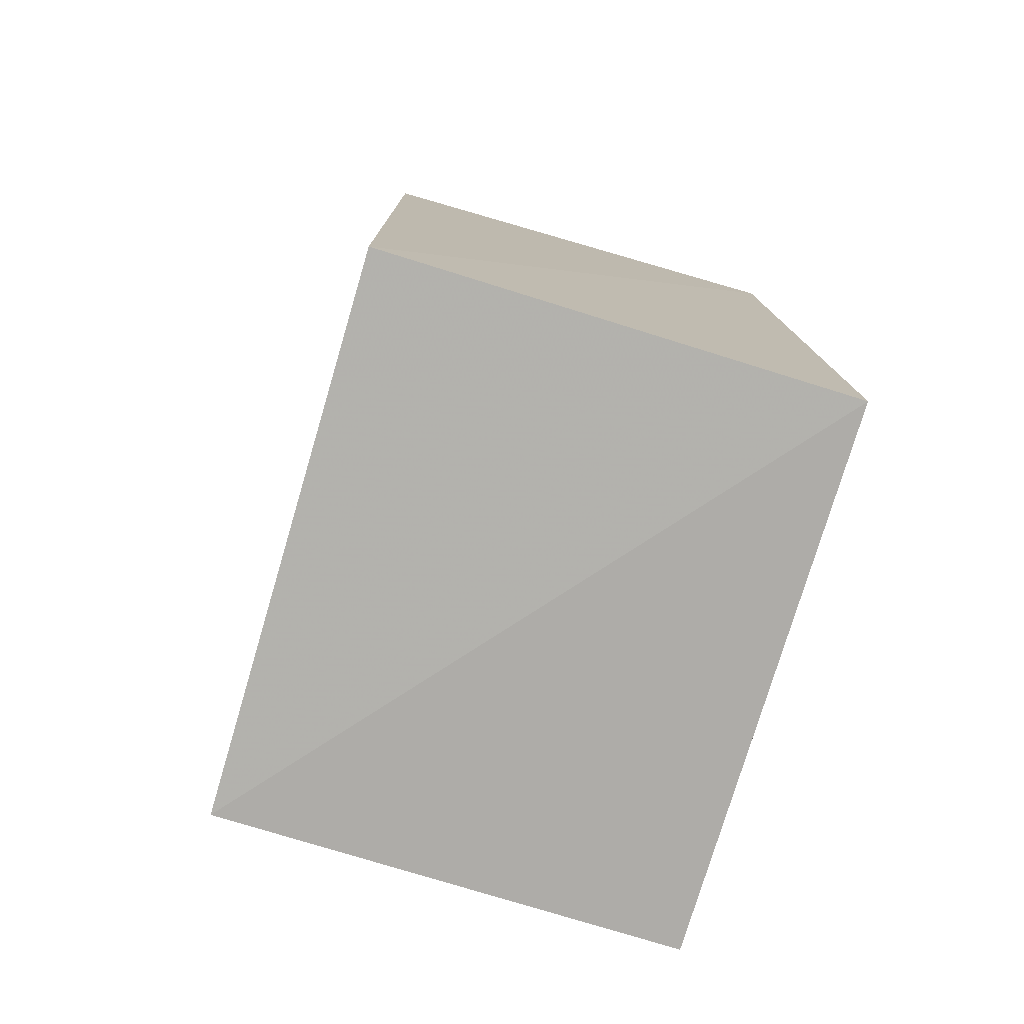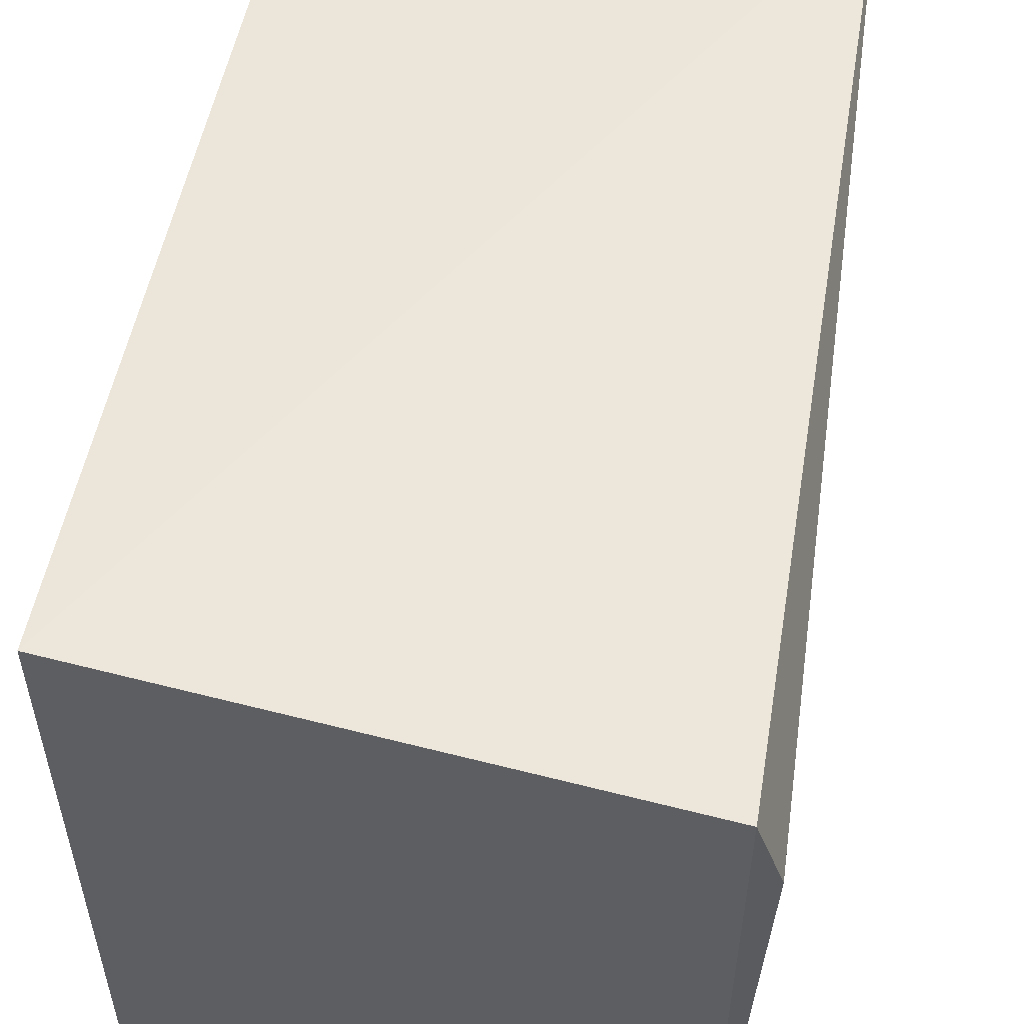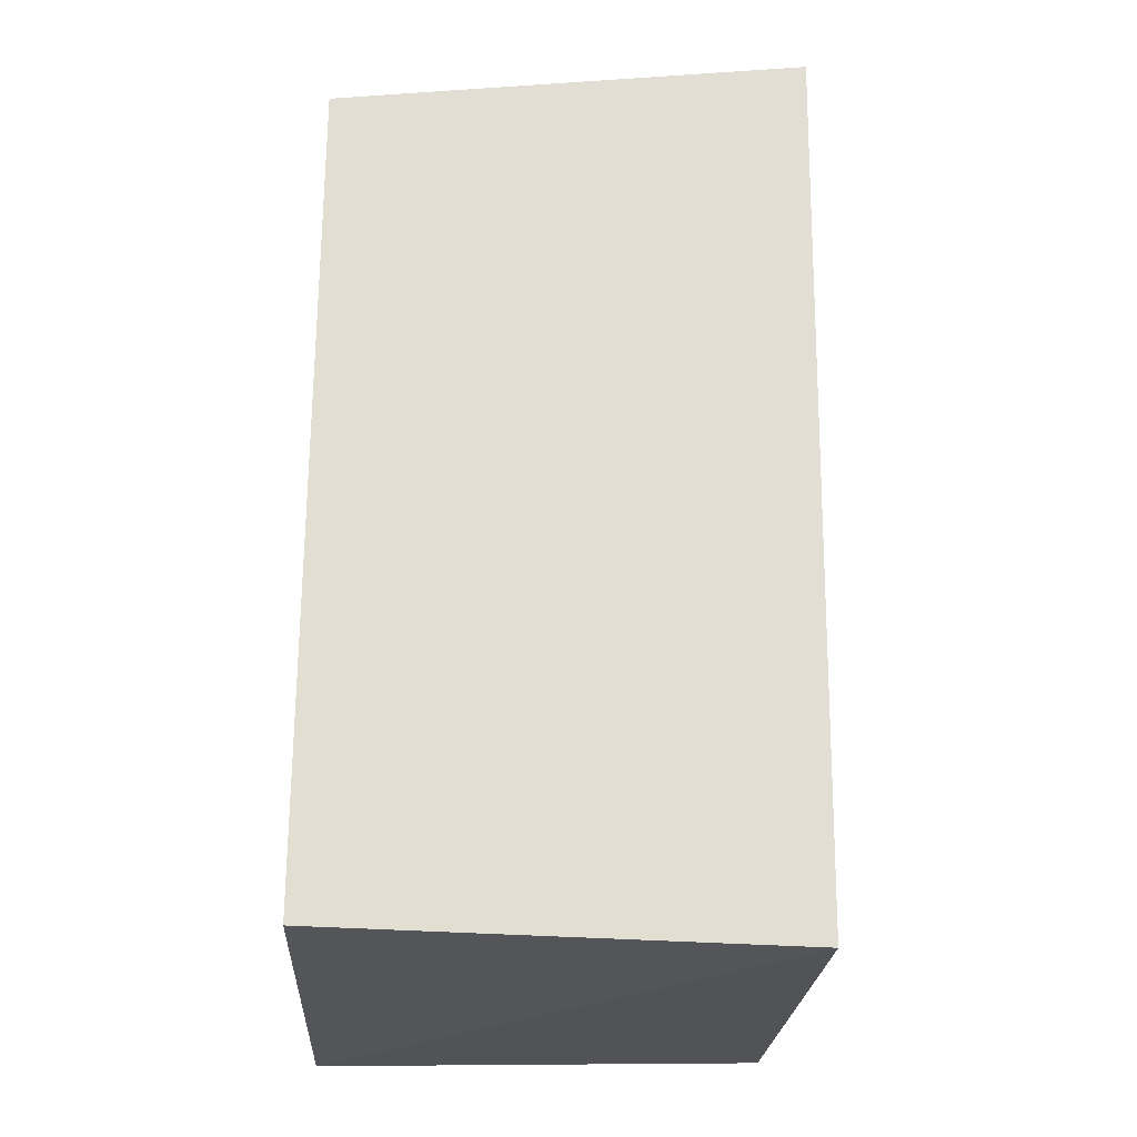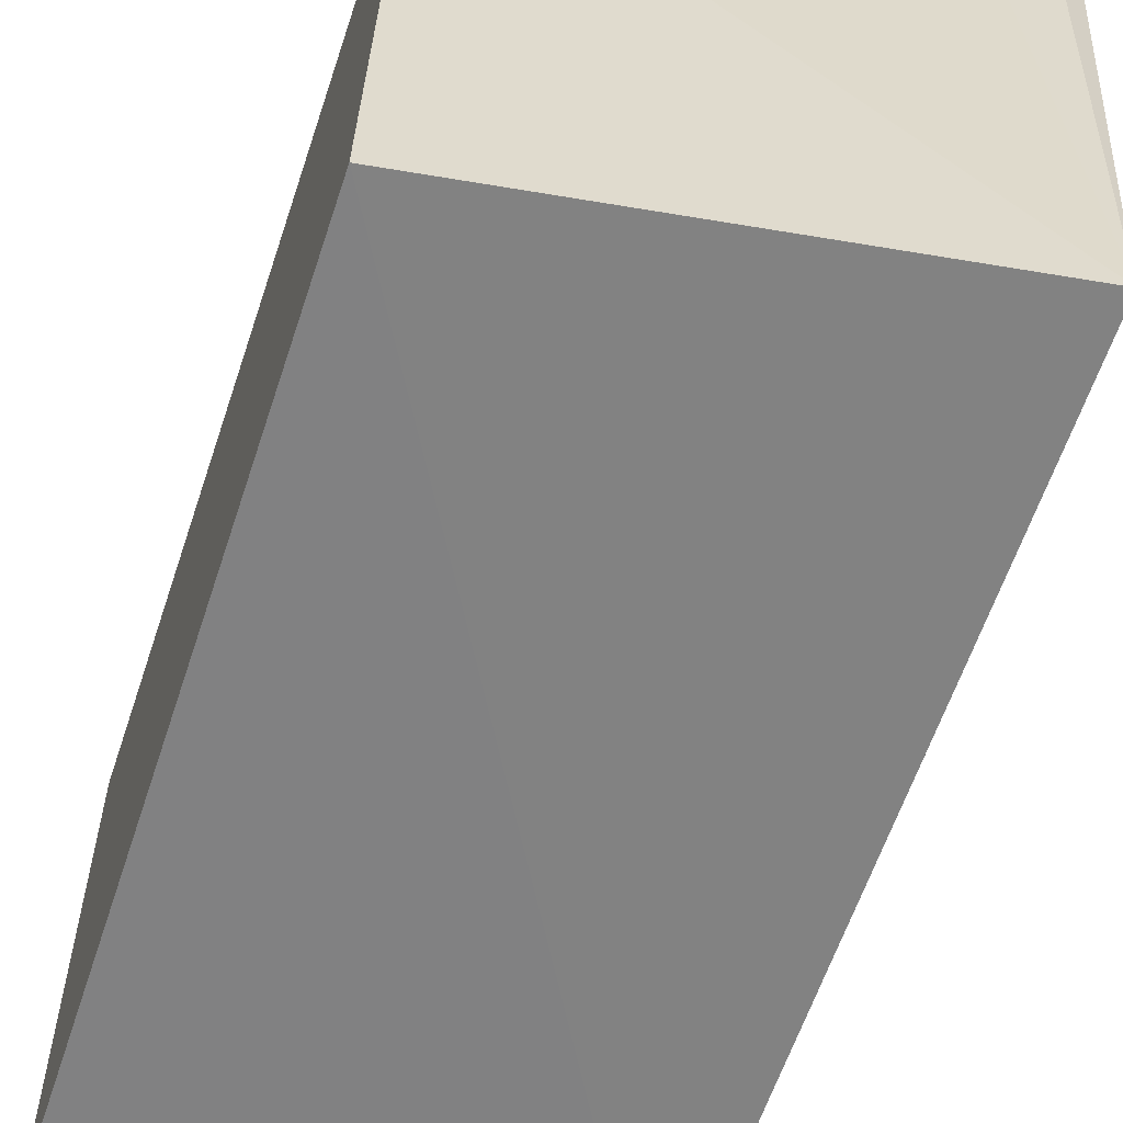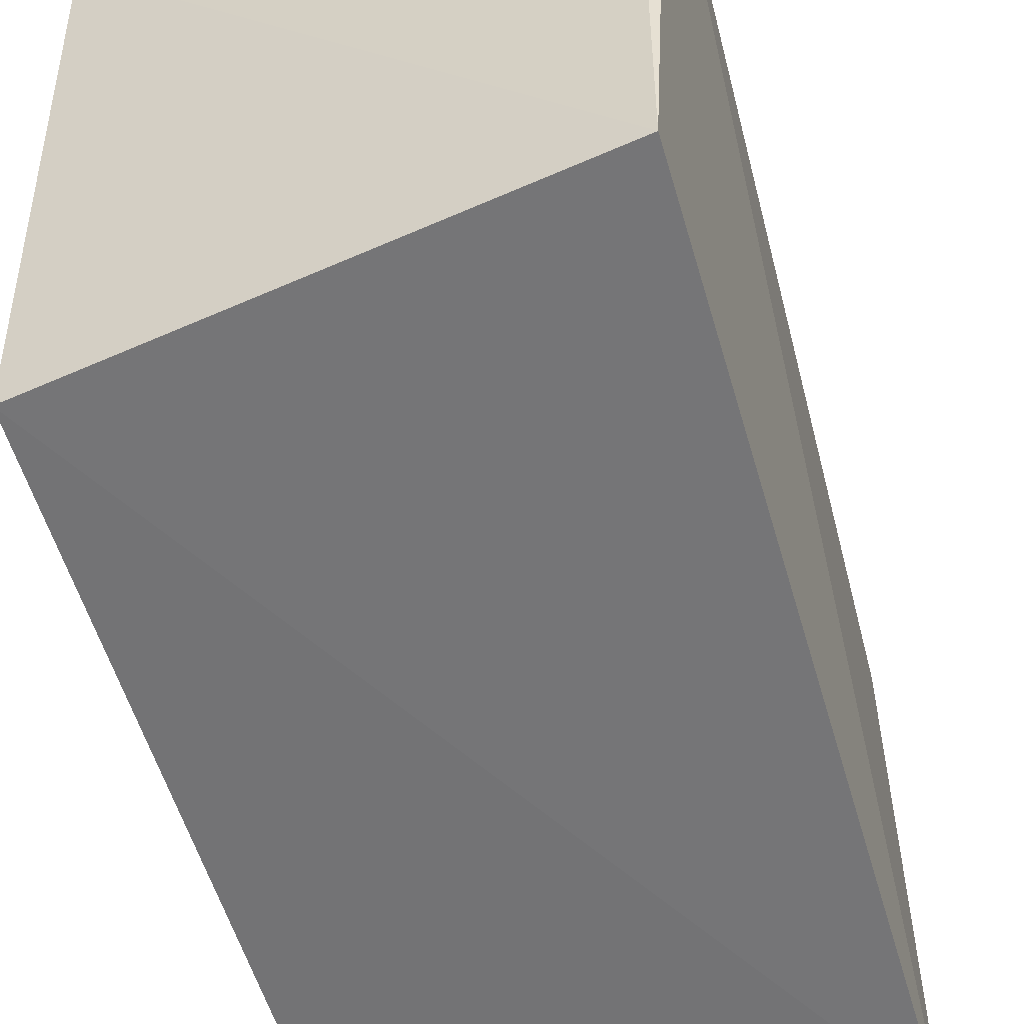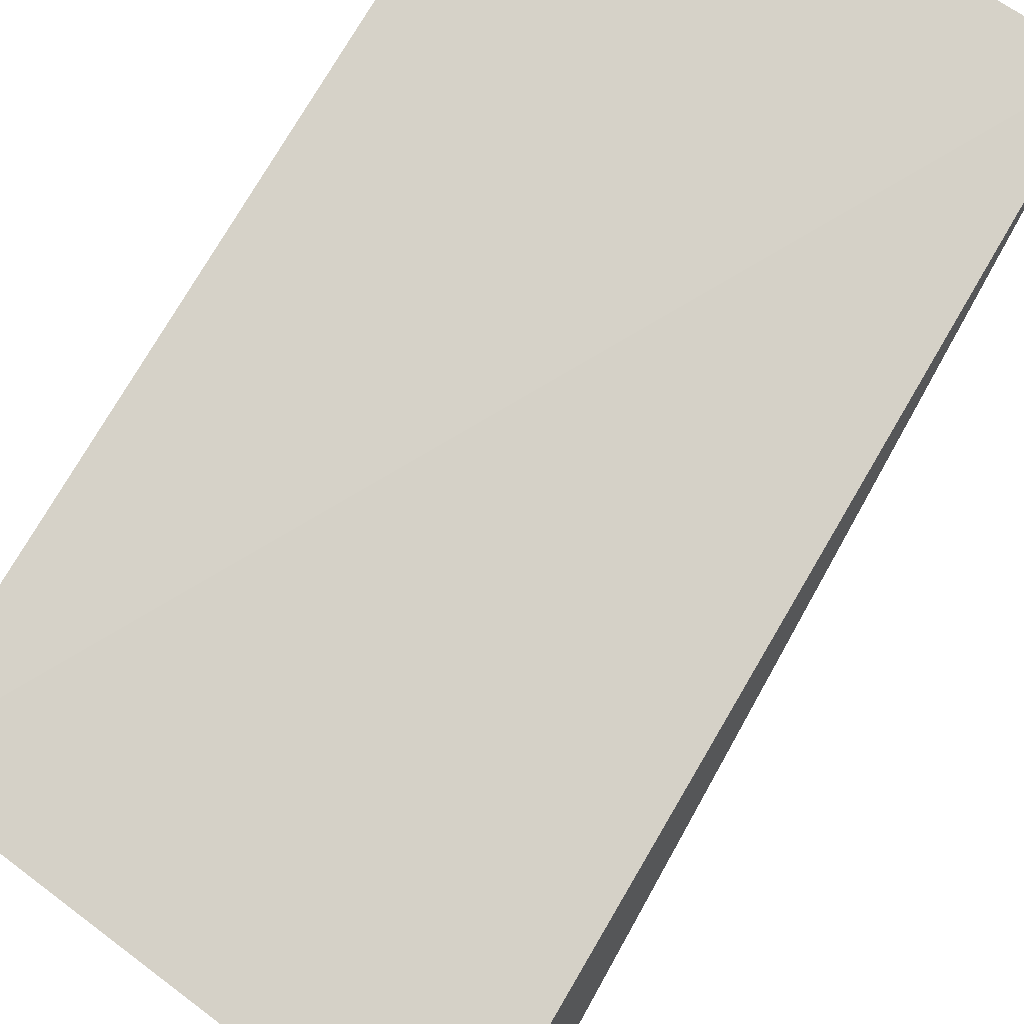
<metadata>
{"format":"obj","ext":"obj","renderer":"f3d","projection":"perspective","resolution":1024,"background":"white","views":[{"elev":-79.0,"azim":163.5,"up":"+Z"},{"elev":49.6,"azim":10.2,"up":"+Y"},{"elev":-22.4,"azim":-2.8,"up":"+Z"},{"elev":-61.5,"azim":-17.8,"up":"+Y"},{"elev":-56.4,"azim":16.6,"up":"+Y"},{"elev":79.6,"azim":31.5,"up":"+Y"}]}
</metadata>
<code>
v -0.05801 0.00386 0.06263
v -0.05883 -0.03475 0.06019
v -0.05917 0.003285 0.0006702
v -0.09102 0.002947 0.0001014
v -0.09028 0.004288 0.0595
v -0.05928 -0.03426 0.0005283
v -0.06187 0.002375 0.06218
v -0.09046 -0.03562 0.05603
v -0.05664 -0.001266 0.06173
v -0.0909 -0.03479 0.001339
f 5 1 3
f 5 3 4
f 6 4 3
f 7 5 2
f 7 2 1
f 7 1 5
f 8 5 4
f 8 2 5
f 8 6 2
f 9 1 2
f 9 2 6
f 9 6 3
f 9 3 1
f 10 8 4
f 10 4 6
f 10 6 8

</code>
